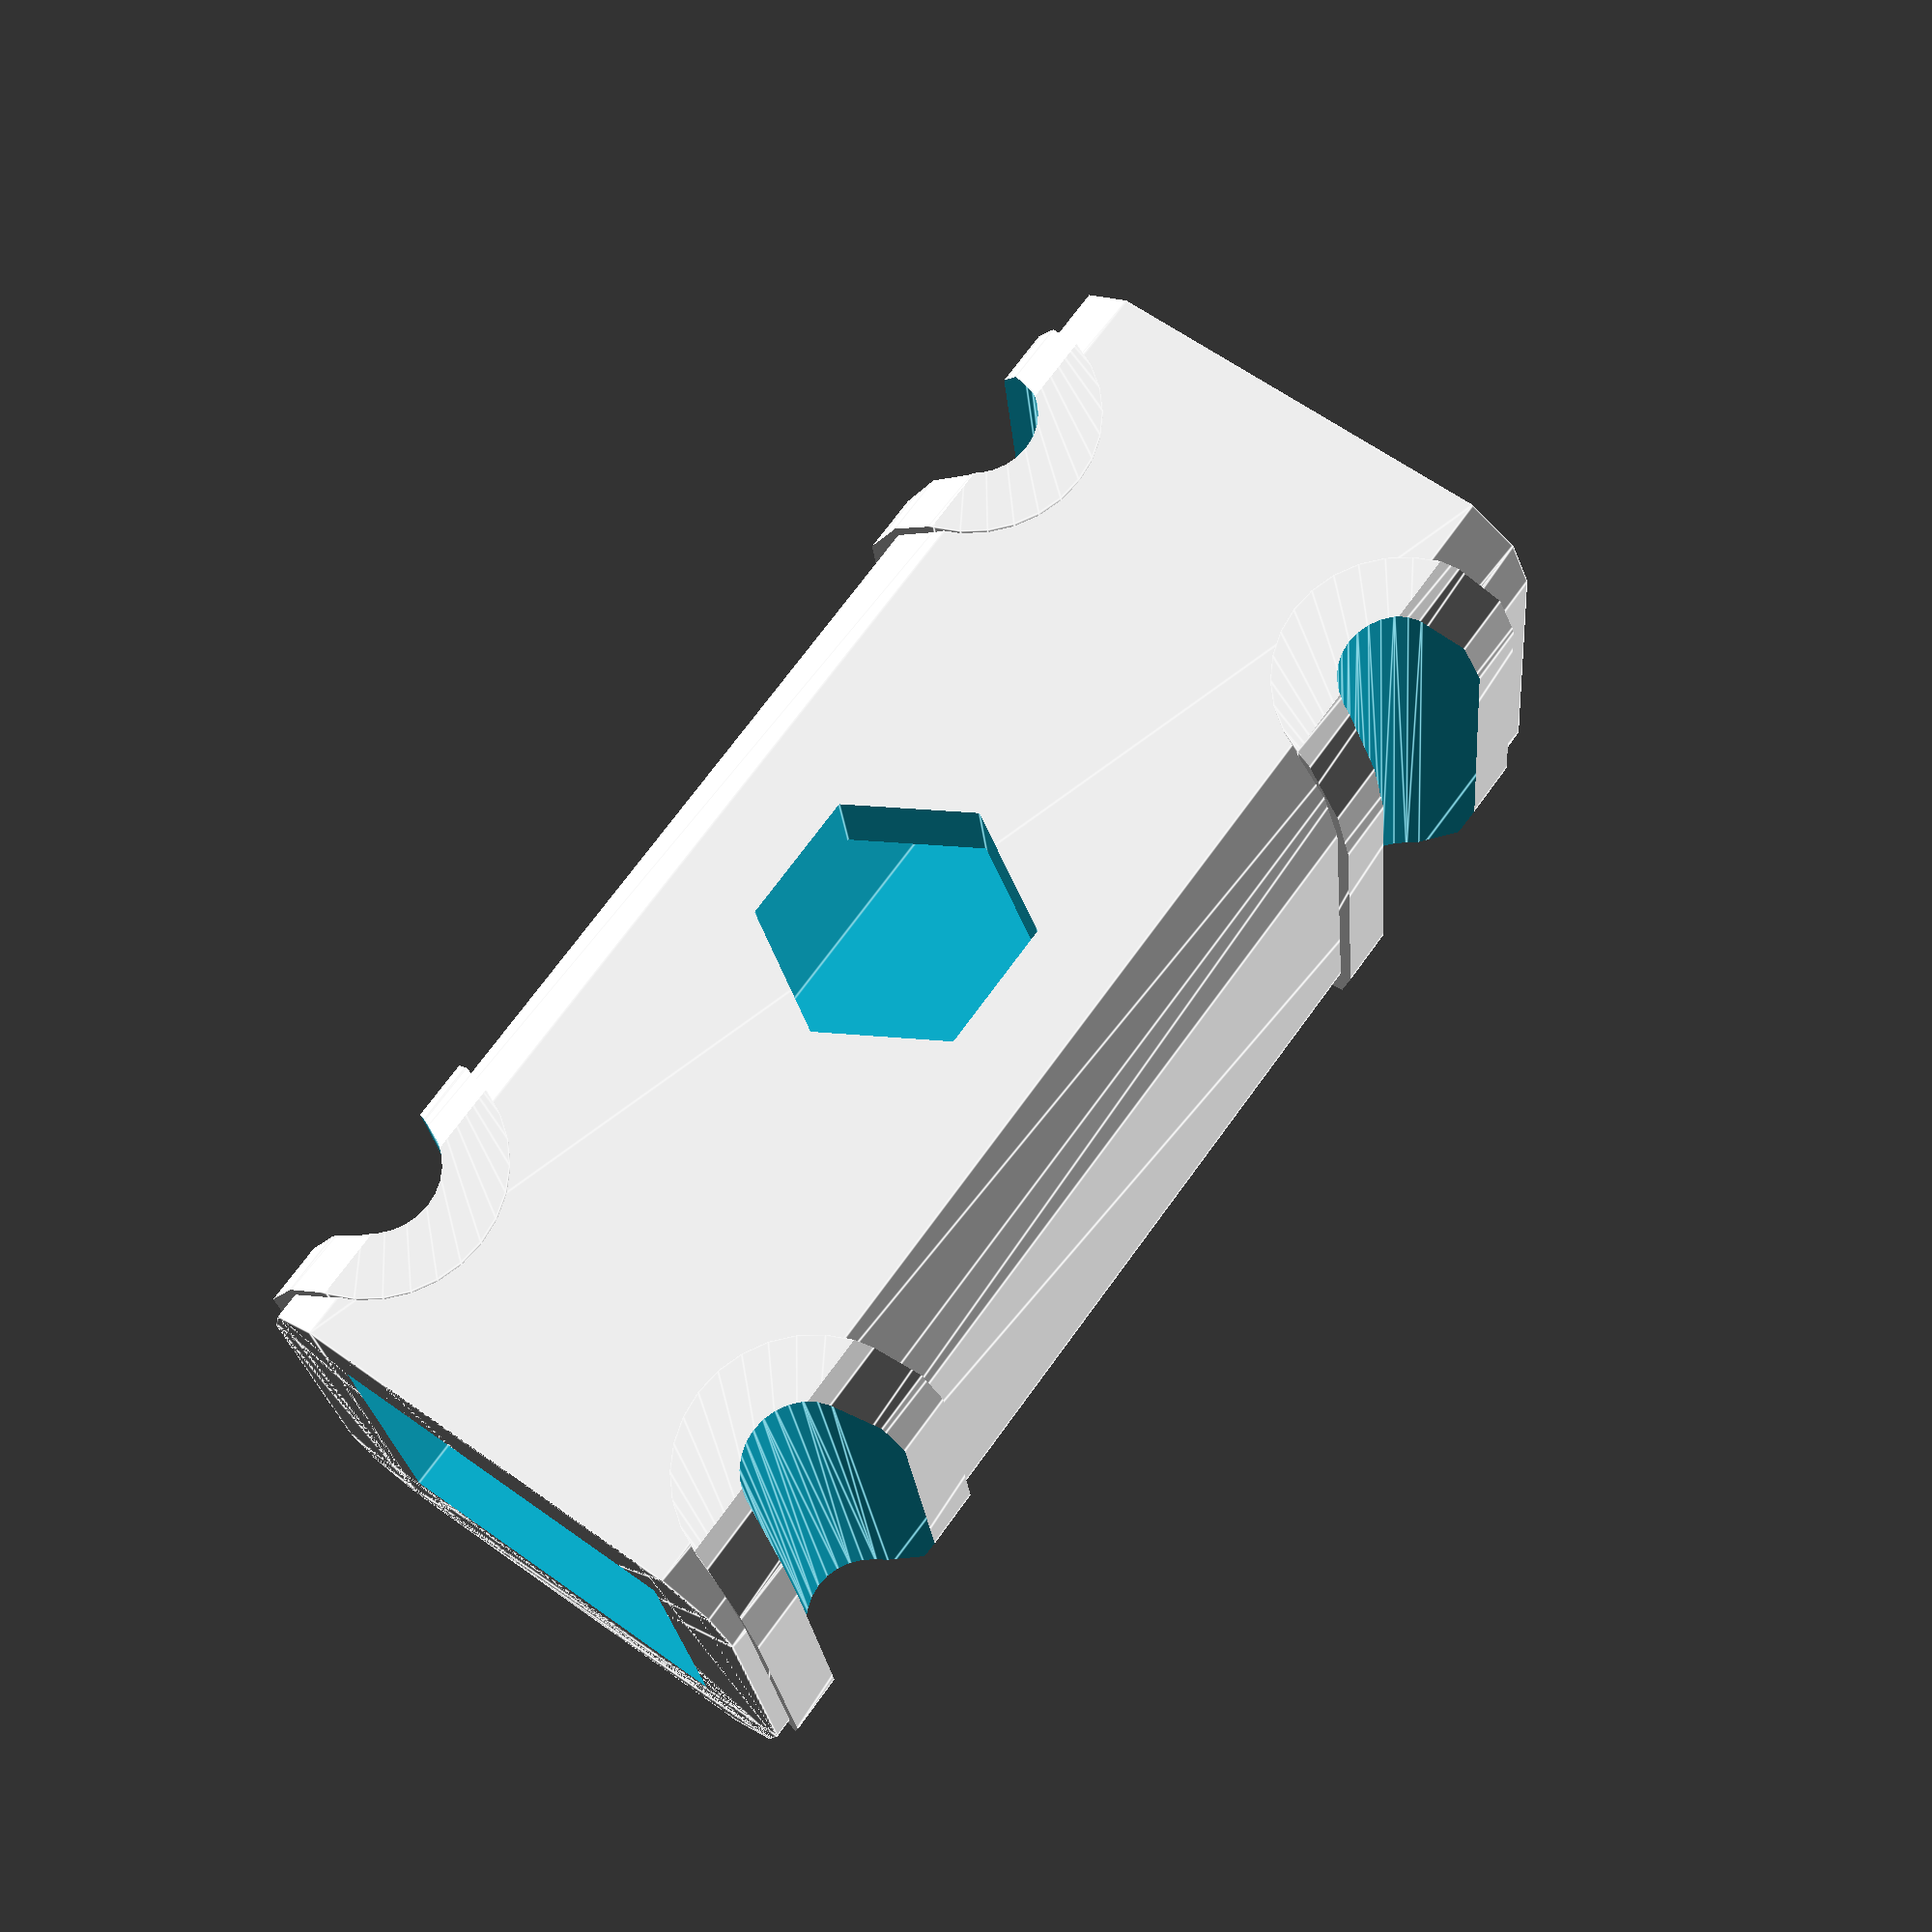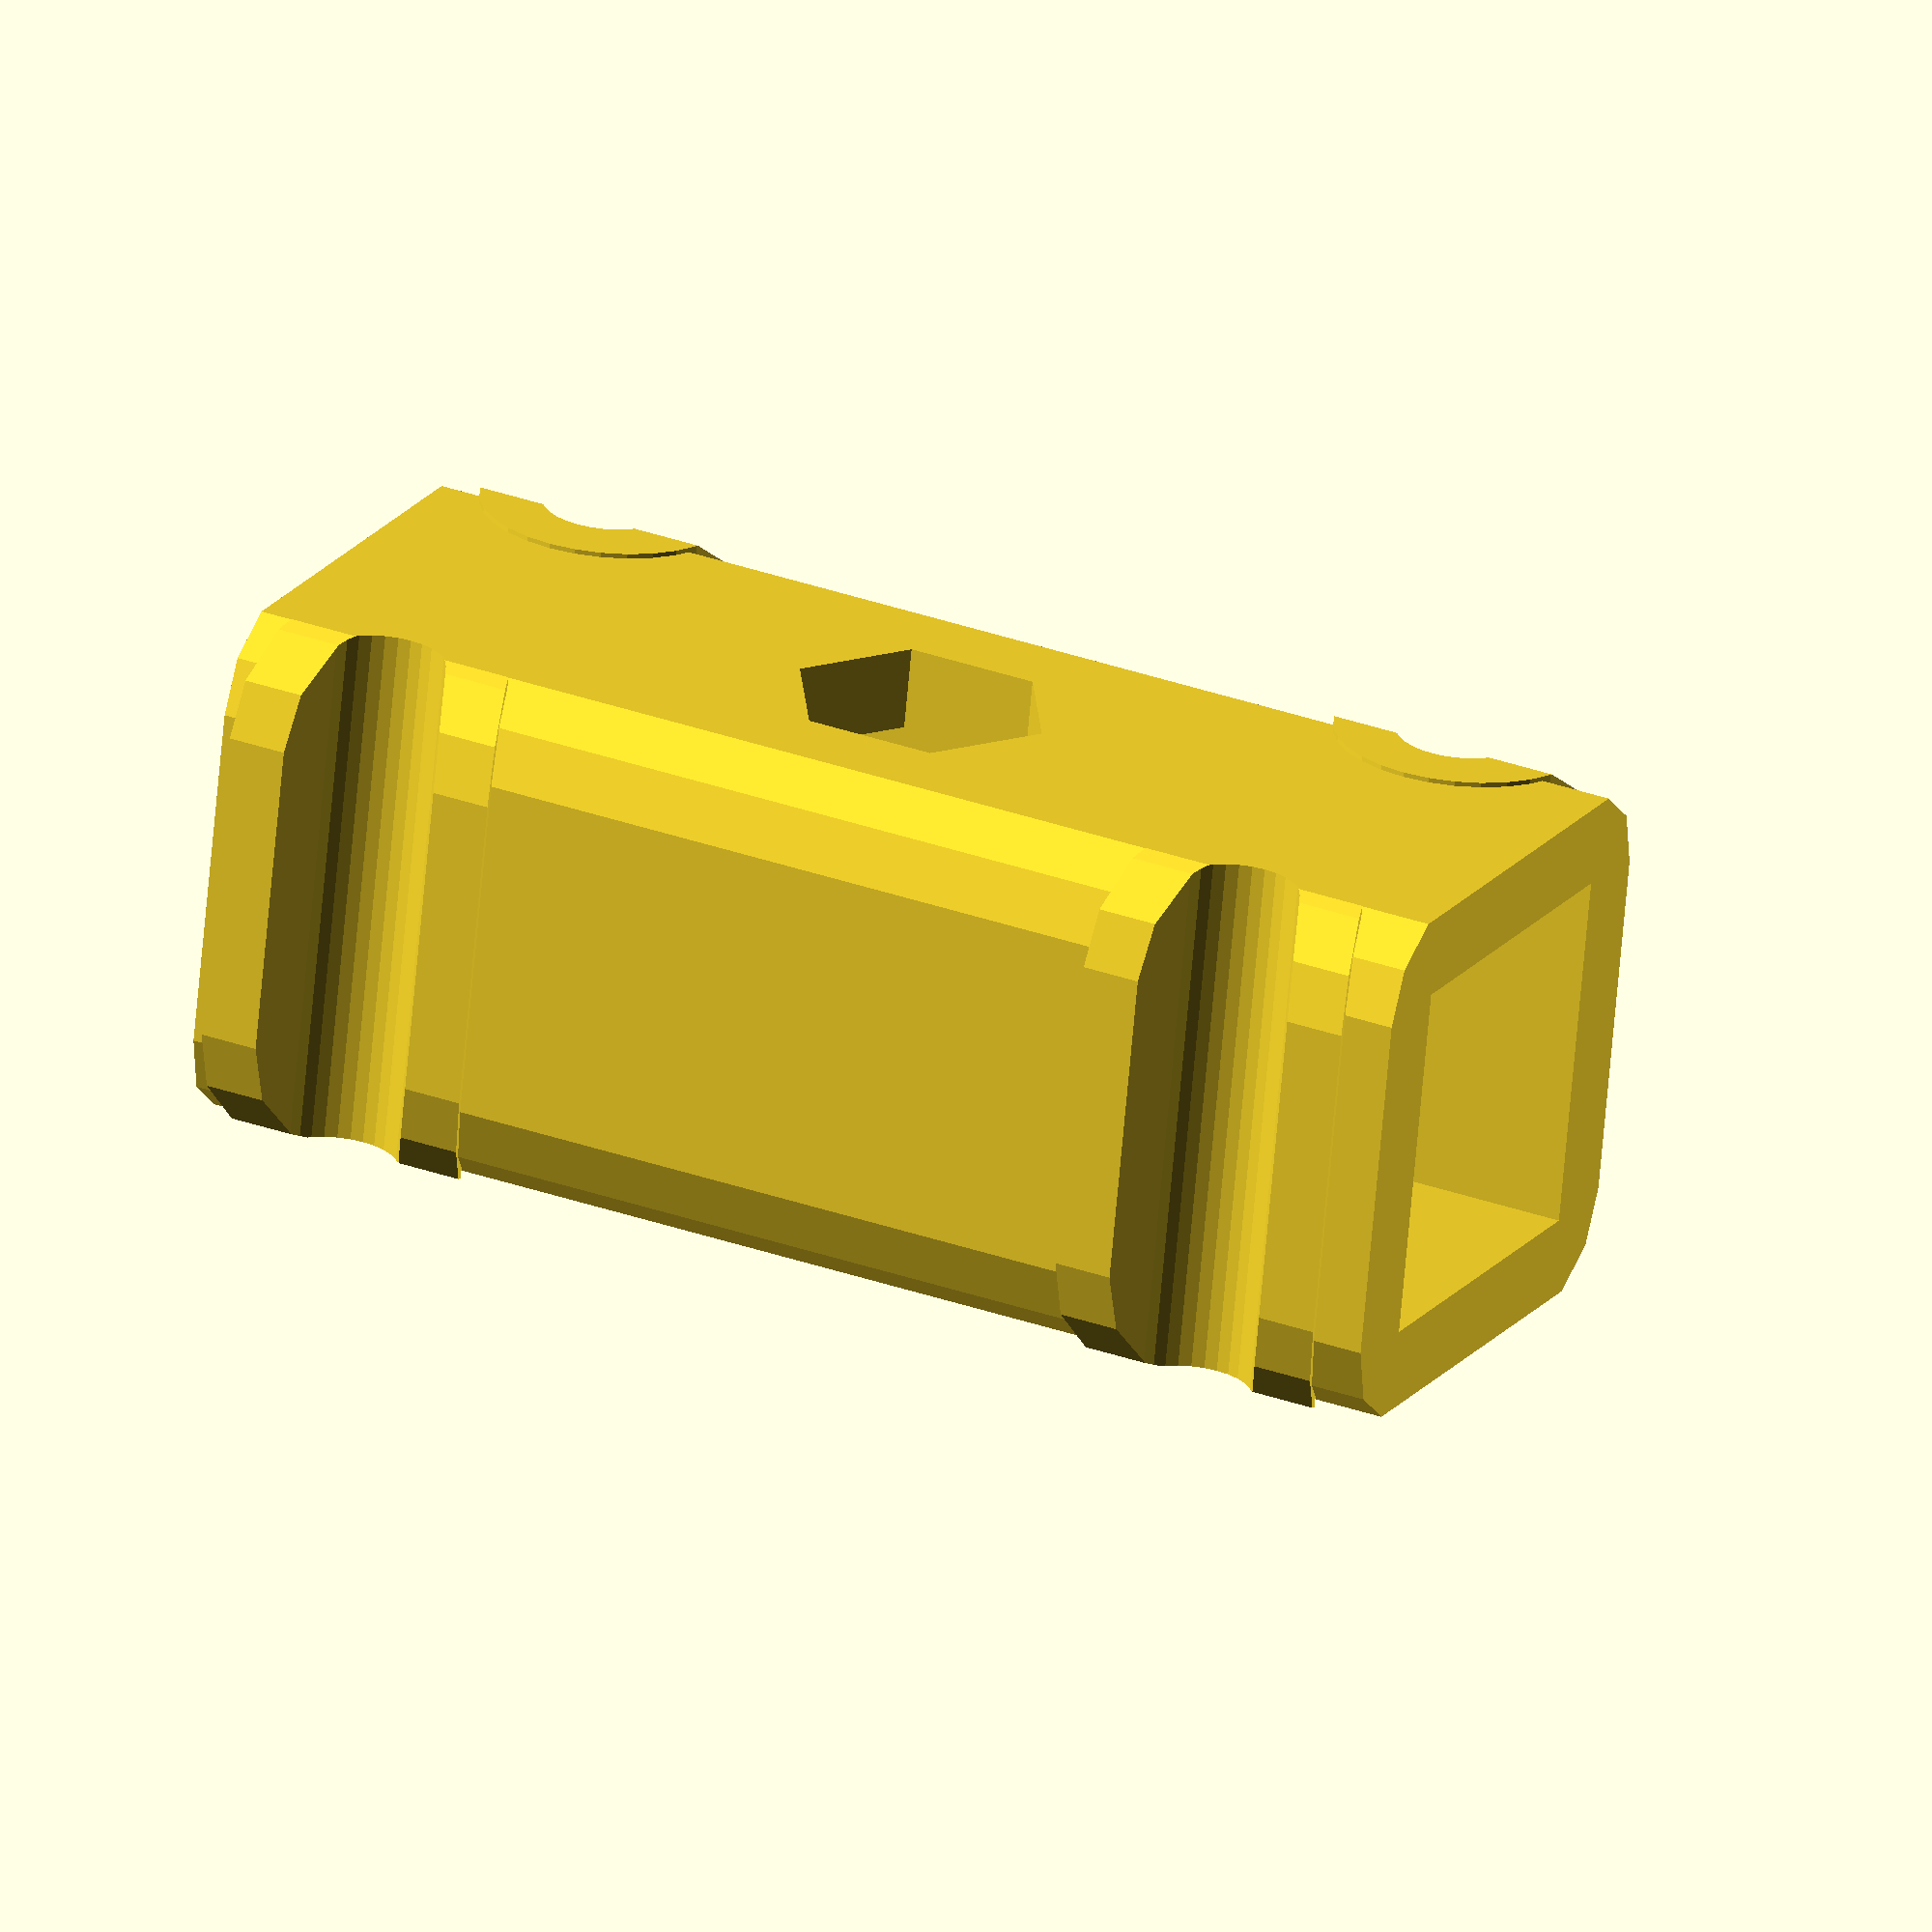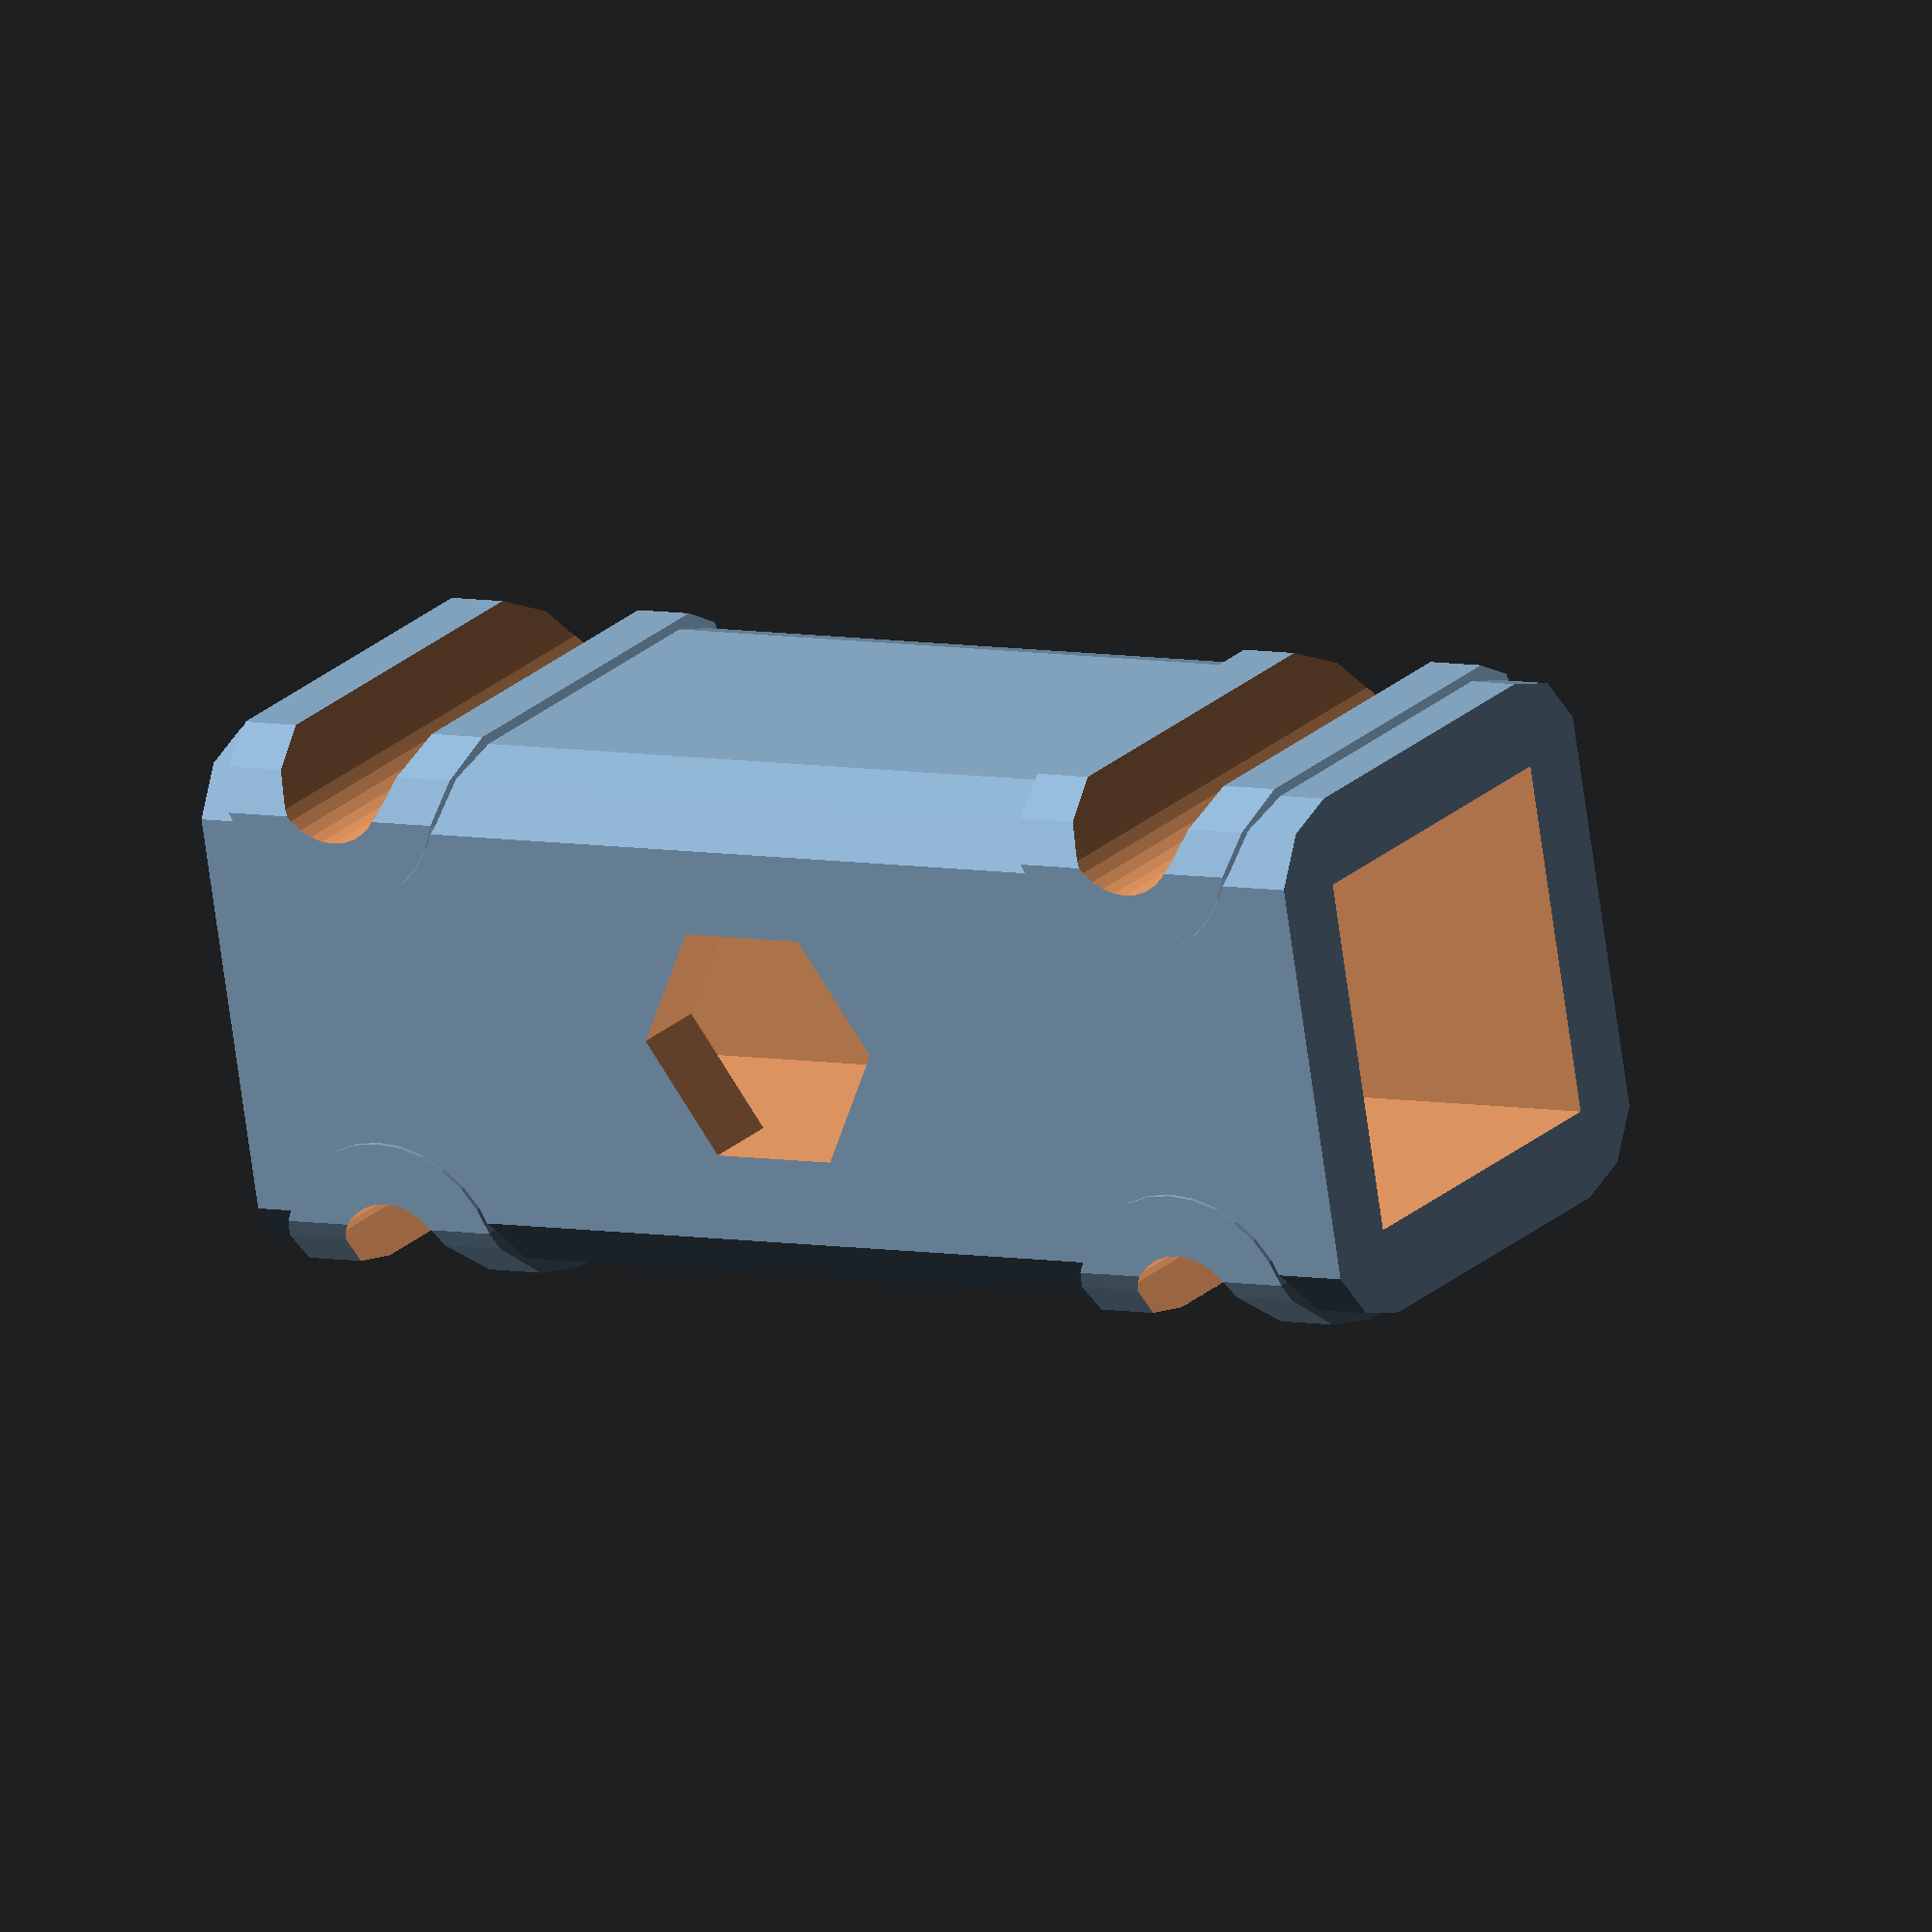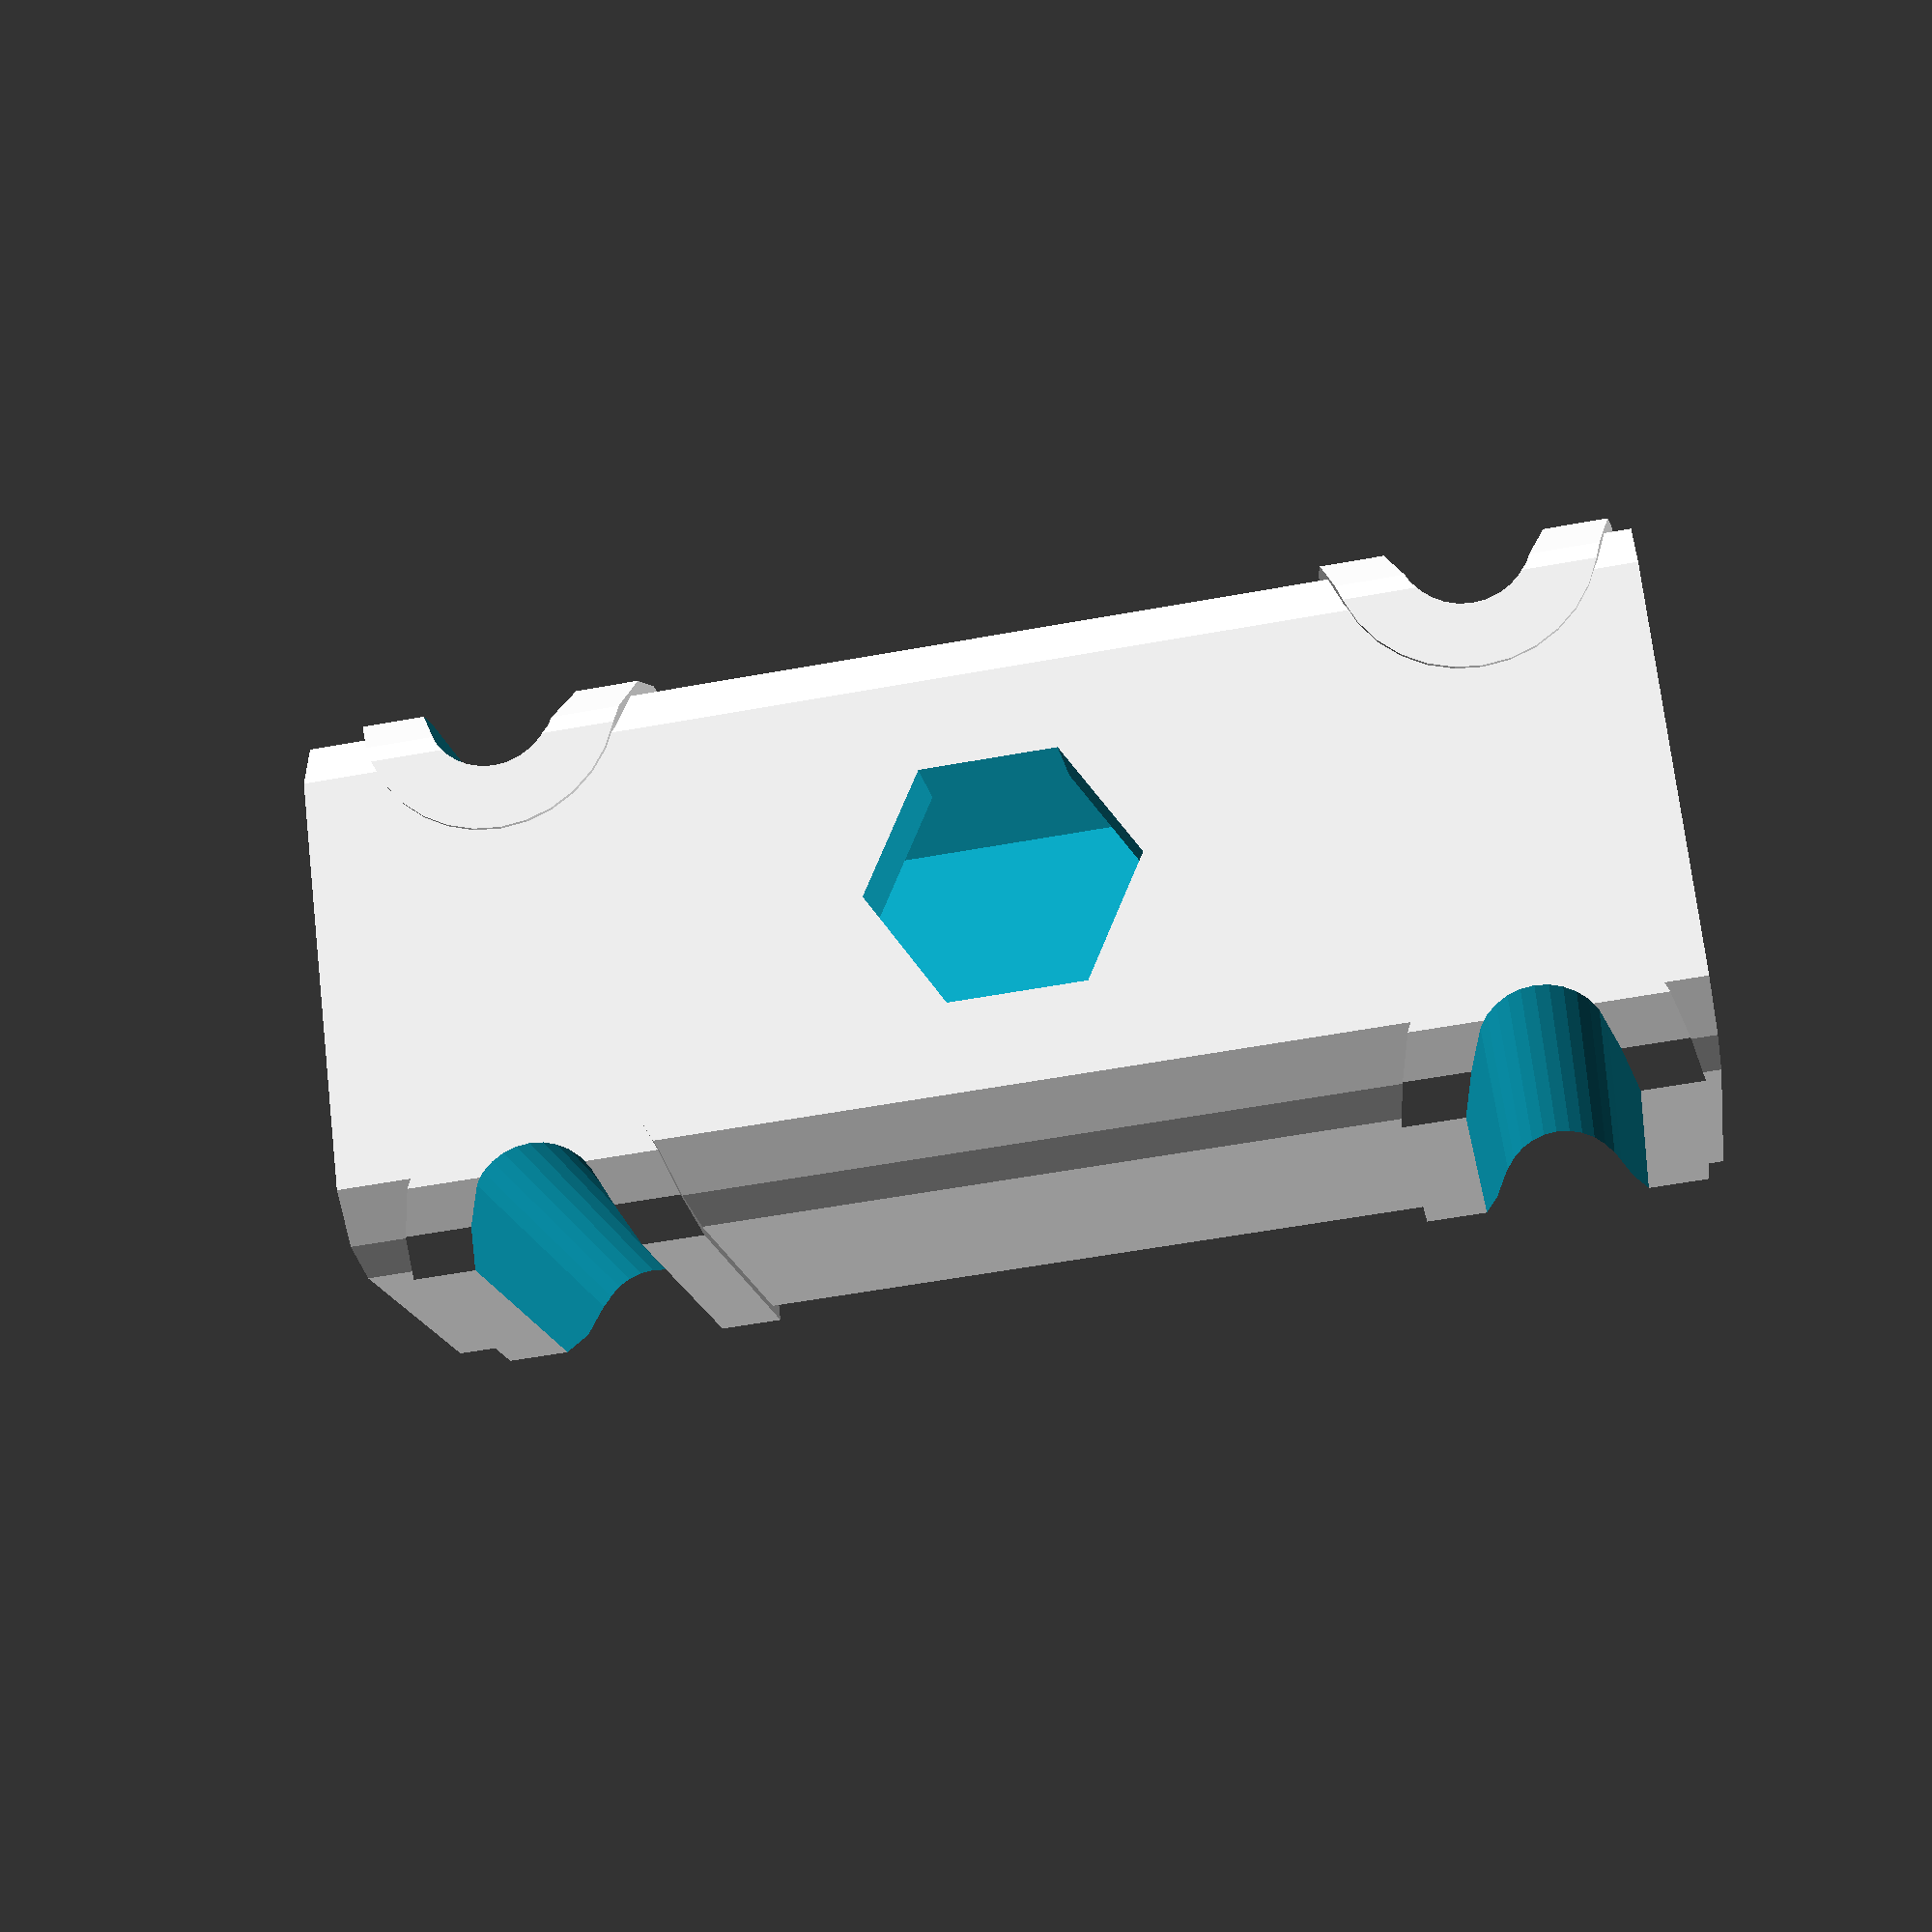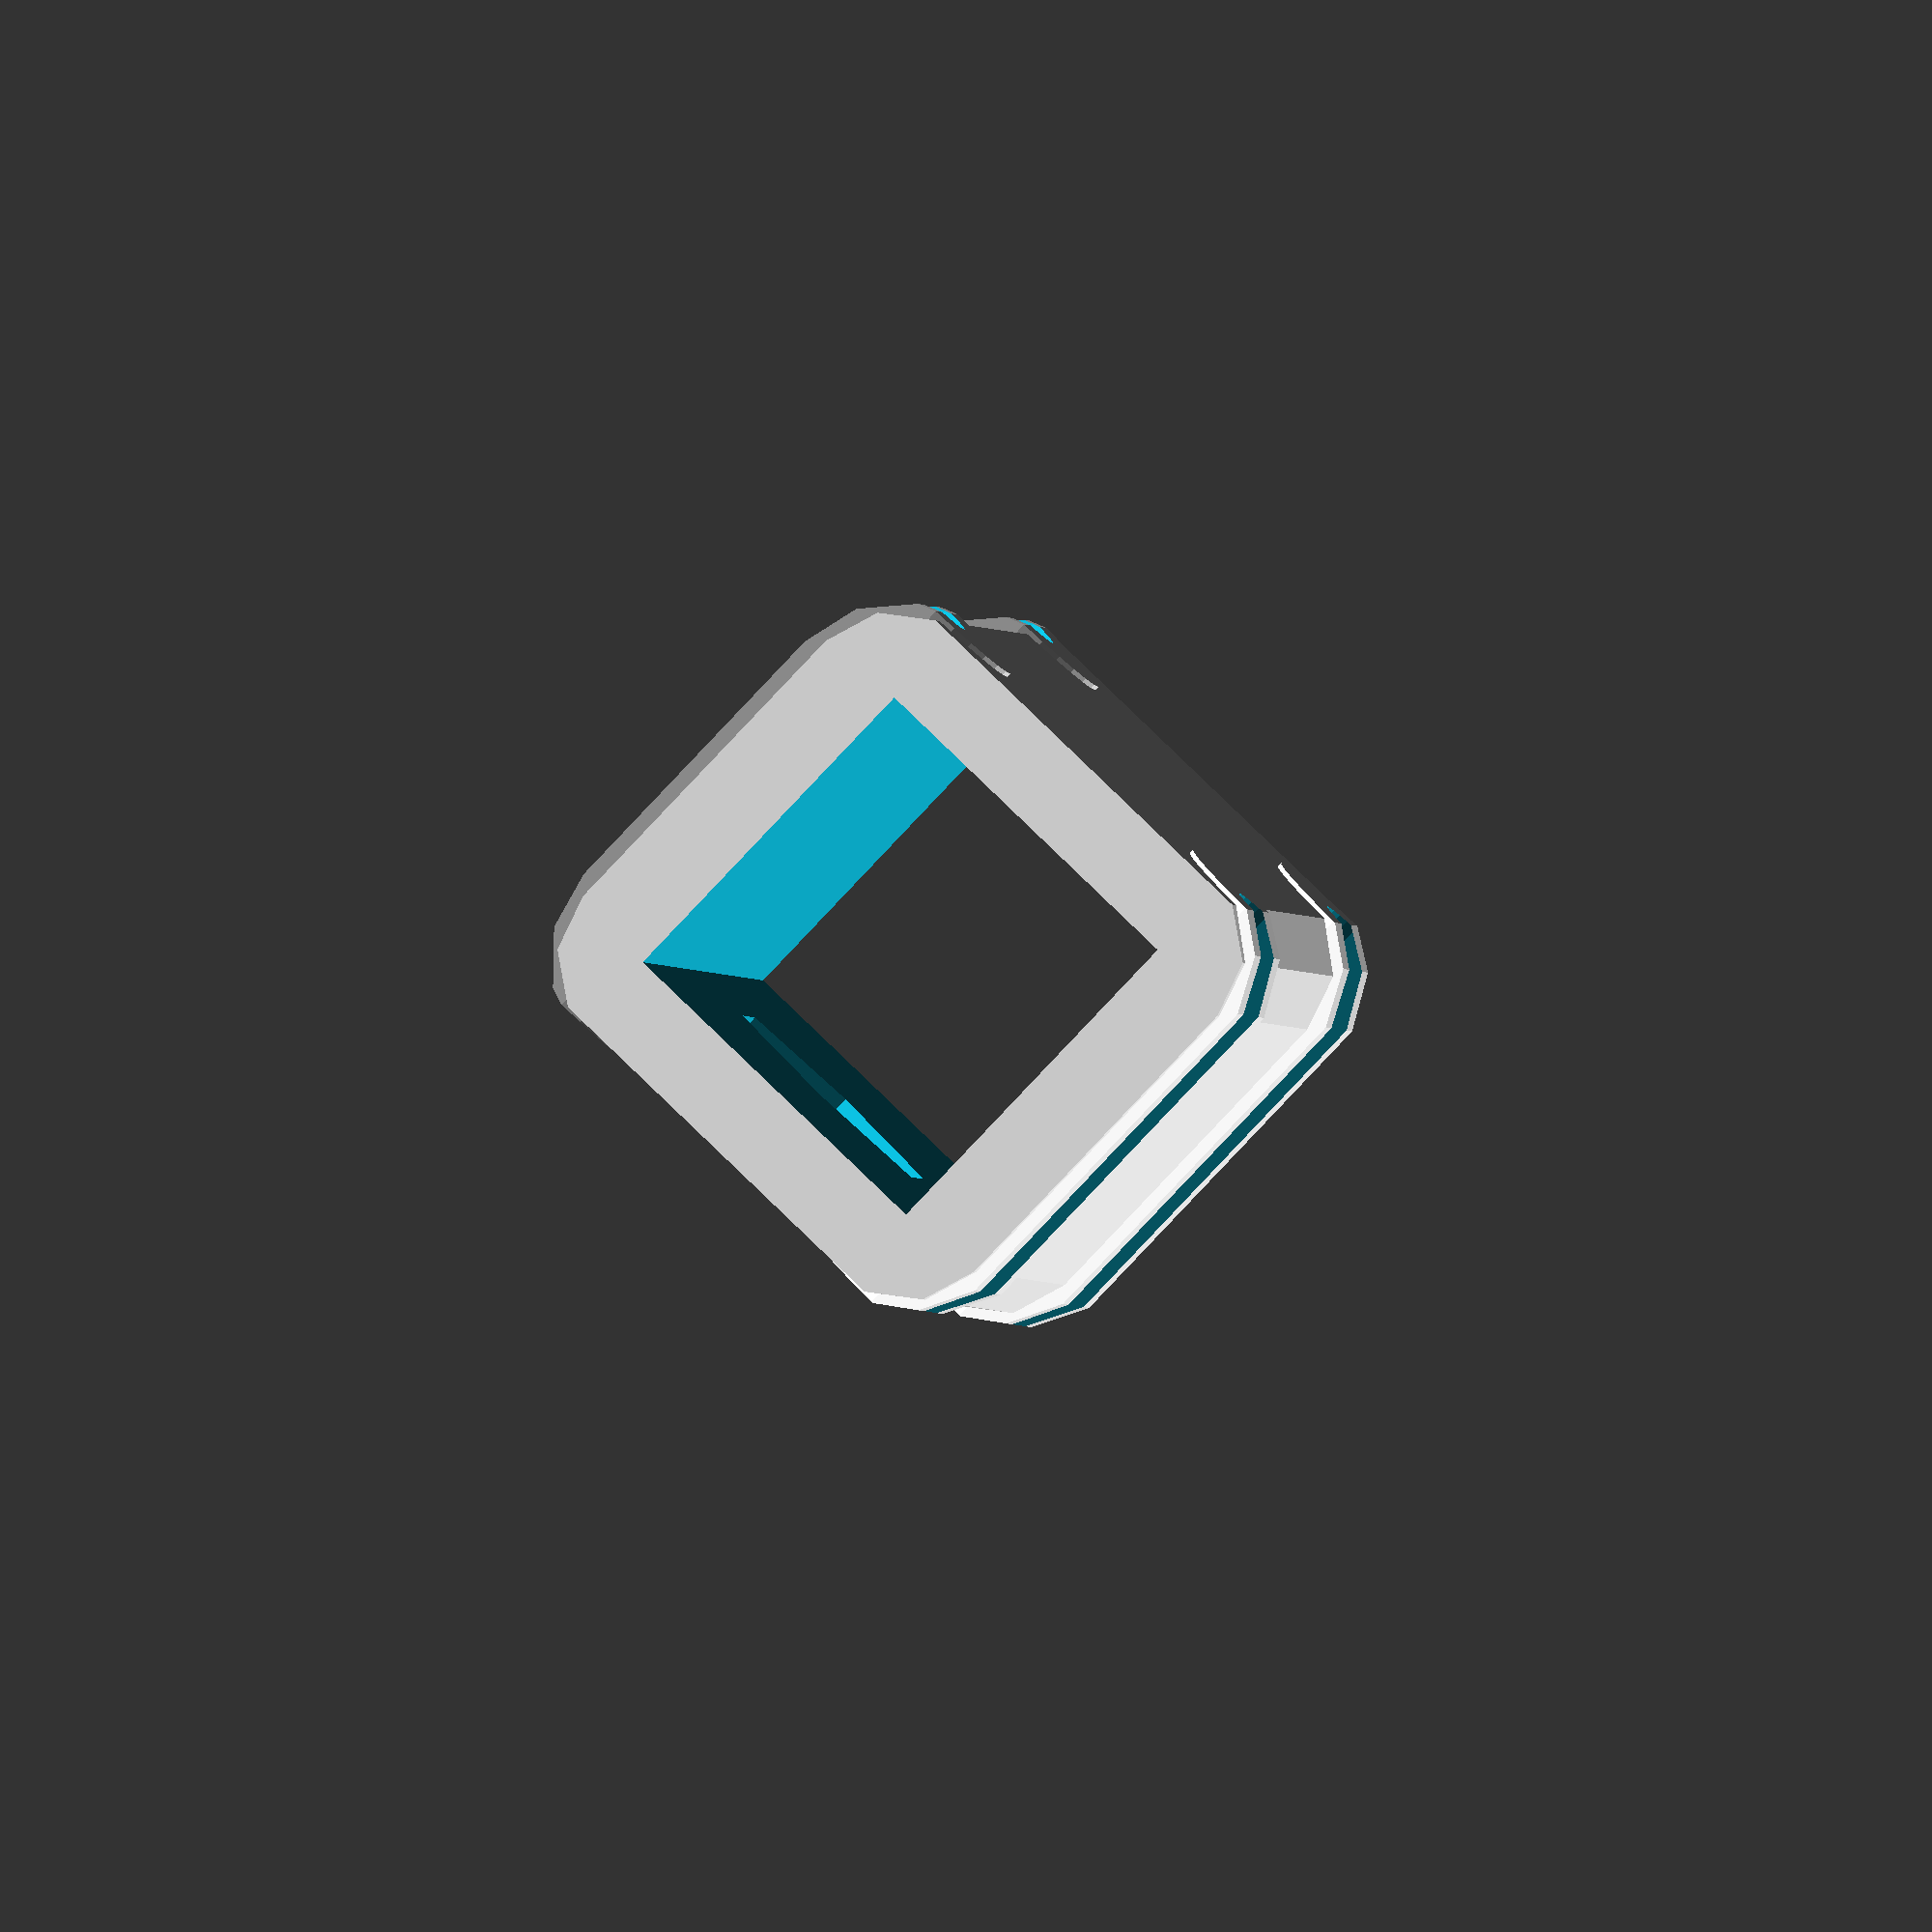
<openscad>
module tube(height, width, fillet, hole){
	if(hole>0){
		difference(){
			translate([fillet-width/2,fillet-width/2,0]){
				minkowski(){
					cube([width-fillet*2,width-fillet*2,height]);
					cylinder(r=fillet,h=1);
				}
			}
			translate([width/2,width/2,-.5])
			cylinder(h=height+2,r=hole); 
		}
	} else {
		translate([fillet-width/2,fillet-width/2,0]){
			minkowski(){
				cube([width-fillet*2,width-fillet*2,height]);
				cylinder(r=fillet,h=1);
			}
		}
	}
}
module tail(){
	in = 25.4;


	length = 40;

	tubeInWidth = 11.5;
	tubeWall = 2.8;
	tubeOutWidth = tubeInWidth+2*tubeWall ;
	
	boltHousingRadius = 4;
	boltHousingTube = tubeOutWidth+1;
	boltHousingScale = 1.3;
	housingDistance = 4;
	
	boltRadius = 2;
	boltVirtOffset	= 15;
	boltOffsetWidth	= 8;
	boltOffsetLength = tubeOutWidth/2;
	boltScale = 2;
	boltDistance = 5;
	boltHead = 8.5;


	difference(){
		union(){
			tube(length,tubeOutWidth,3,0); // outer

			intersection(){
				tube(length+4,boltHousingTube,4,0); // Bolt Cutter
				union(){
					translate([boltOffsetWidth,boltOffsetLength,length/2-boltVirtOffset]) rotate([90,0,0]) bolt(boltHousingRadius,tubeOutWidth-1,boltHousingScale,housingDistance);
					translate([-1*boltOffsetWidth,boltOffsetLength,length/2-boltVirtOffset]) rotate([90,180,0]) bolt(boltHousingRadius,tubeOutWidth-1,boltHousingScale,housingDistance);
					translate([boltOffsetWidth,boltOffsetLength,length/2+boltVirtOffset]) rotate([90,0,0]) bolt(boltHousingRadius,tubeOutWidth-1,boltHousingScale,housingDistance);
					translate([-1*boltOffsetWidth,boltOffsetLength,length/2+boltVirtOffset]) rotate([90,180,0]) bolt(boltHousingRadius,tubeOutWidth-1,boltHousingScale,housingDistance);
				}
			}
		}
		translate([boltOffsetWidth,boltOffsetLength+.5,length/2-boltVirtOffset]) rotate([90,0,0]) bolt(boltRadius,tubeOutWidth,boltScale,boltDistance);
		translate([-1*boltOffsetWidth,boltOffsetLength+.5,length/2-boltVirtOffset]) rotate([90,180,0]) bolt(boltRadius,tubeOutWidth,boltScale,boltDistance);
		translate([boltOffsetWidth,boltOffsetLength+.5,length/2+boltVirtOffset]) rotate([90,0,0]) bolt(boltRadius,tubeOutWidth,boltScale,boltDistance);
		translate([-1*boltOffsetWidth,boltOffsetLength+.5,length/2+boltVirtOffset]) rotate([90,180,0]) bolt(boltRadius,tubeOutWidth,boltScale,boltDistance);
		translate([0,0,length/2]) rotate([90,30,0]) cylinder(r=boltHead/2, h=tubeOutWidth, $fn=6);

		translate([0,0,length/2+.5])cube([tubeInWidth,tubeInWidth,length+4], center=true); // inner tube
	}
}

module bolt(radius,height,scale,distance){
	hull(){
		cylinder(r=radius,h=height+1,$fn=30);
		translate([distance,0,0])cylinder(r=radius*scale,h=height+1,$fn=30);
	}
}

tail();
</openscad>
<views>
elev=108.9 azim=5.7 roll=324.1 proj=p view=edges
elev=327.5 azim=191.4 roll=296.5 proj=o view=wireframe
elev=174.4 azim=255.7 roll=236.1 proj=o view=wireframe
elev=234.4 azim=127.4 roll=78.9 proj=p view=solid
elev=0.8 azim=316.3 roll=185.3 proj=o view=wireframe
</views>
